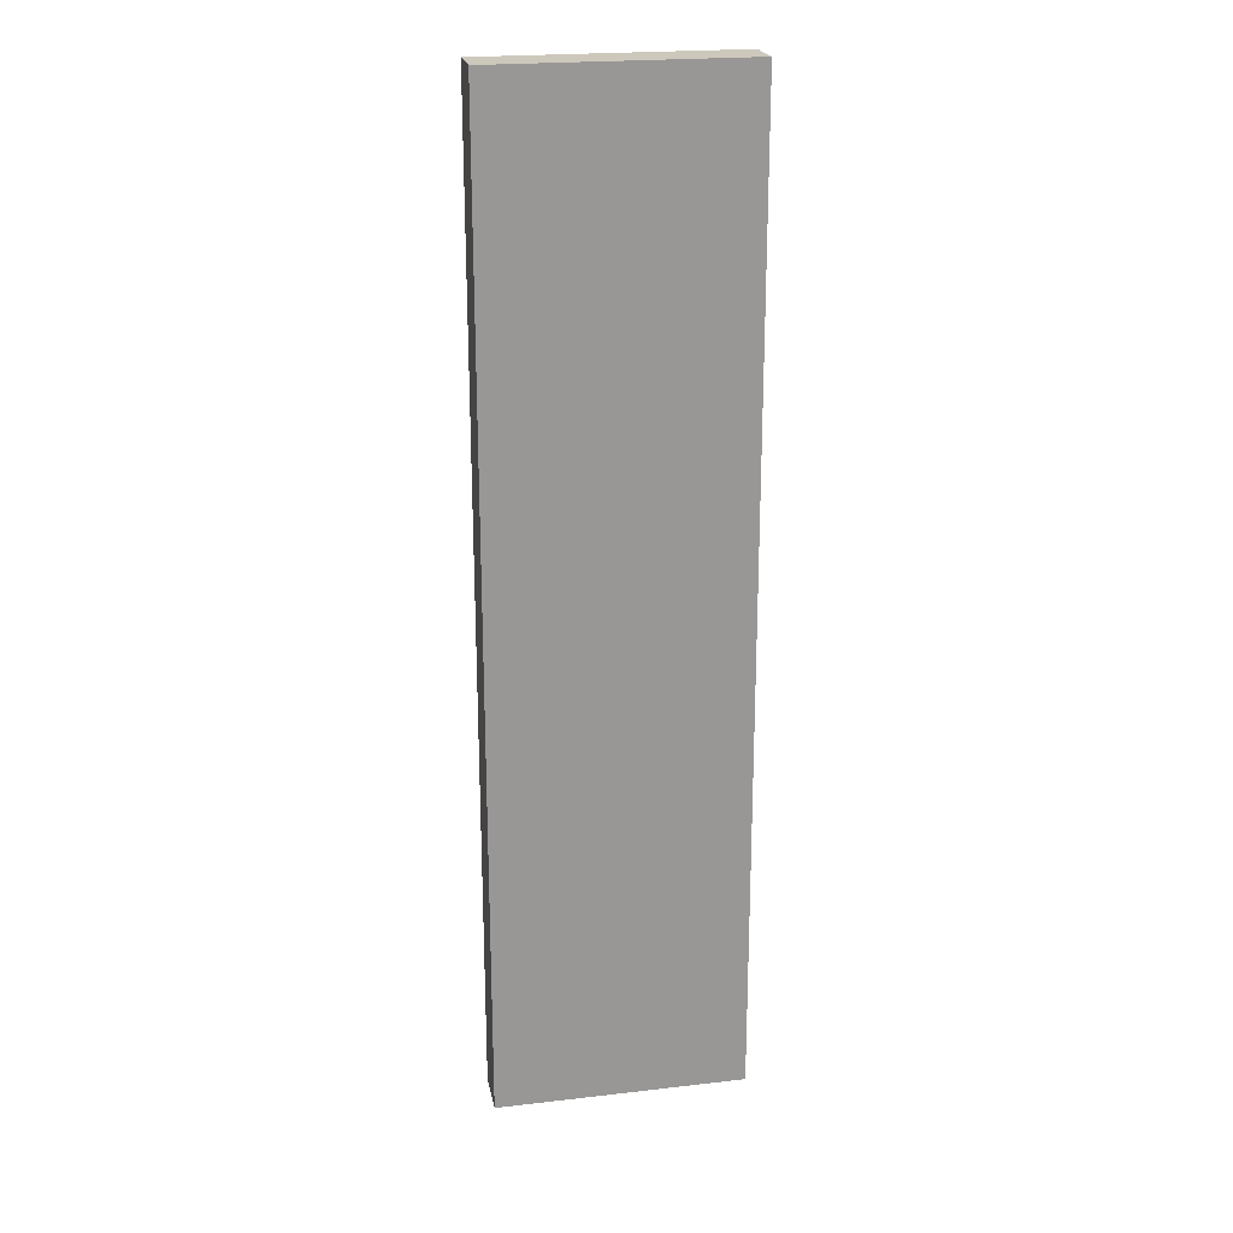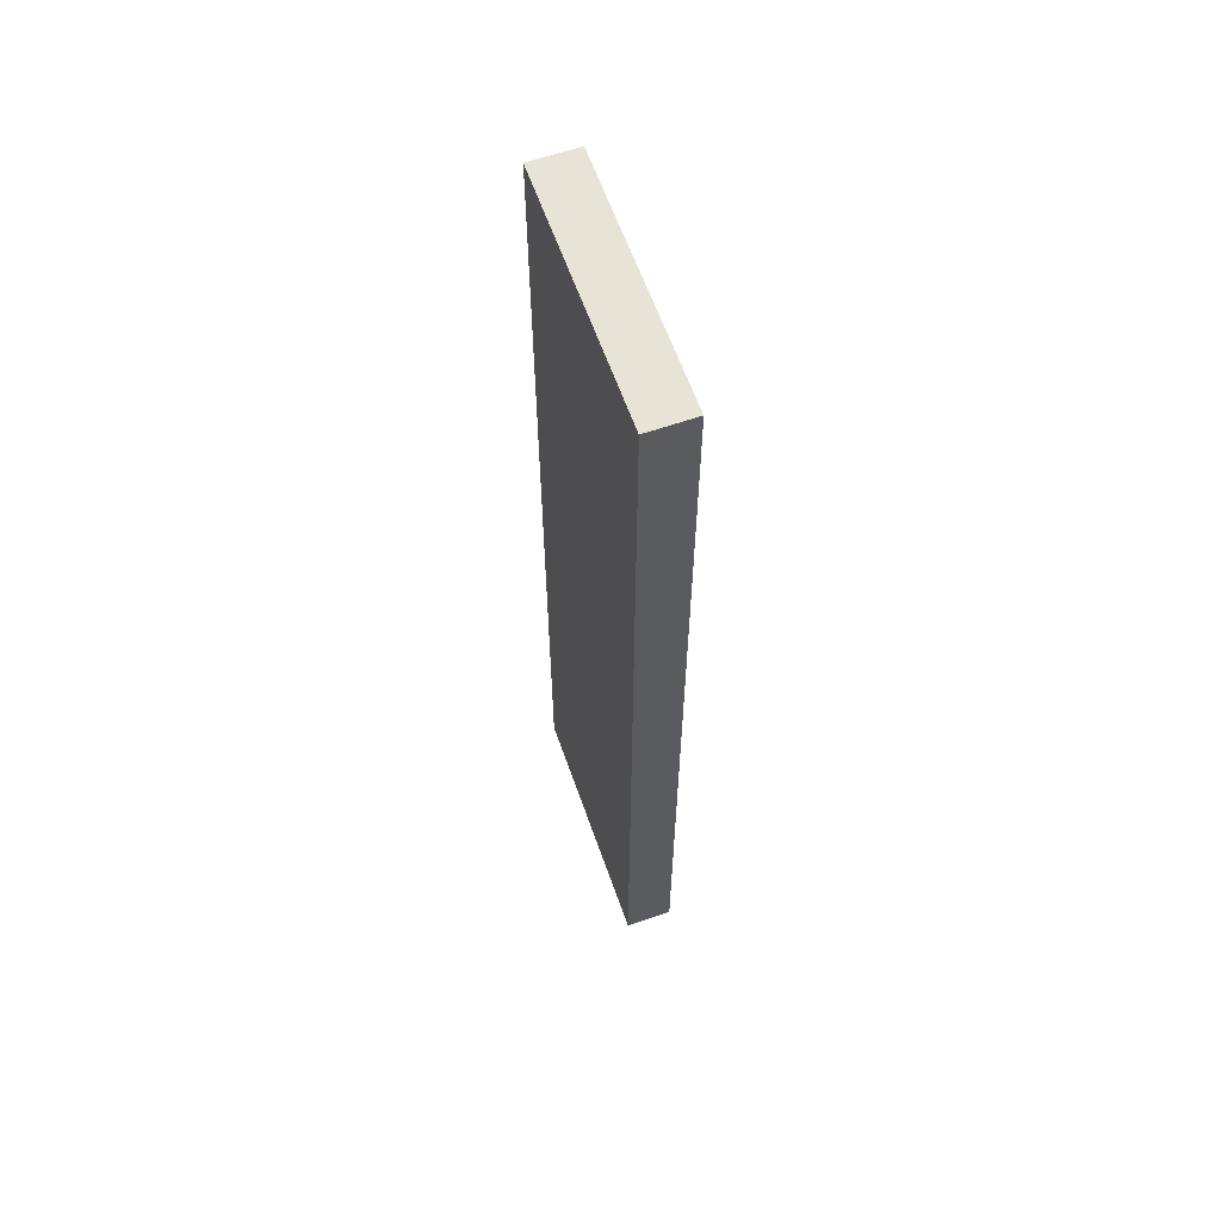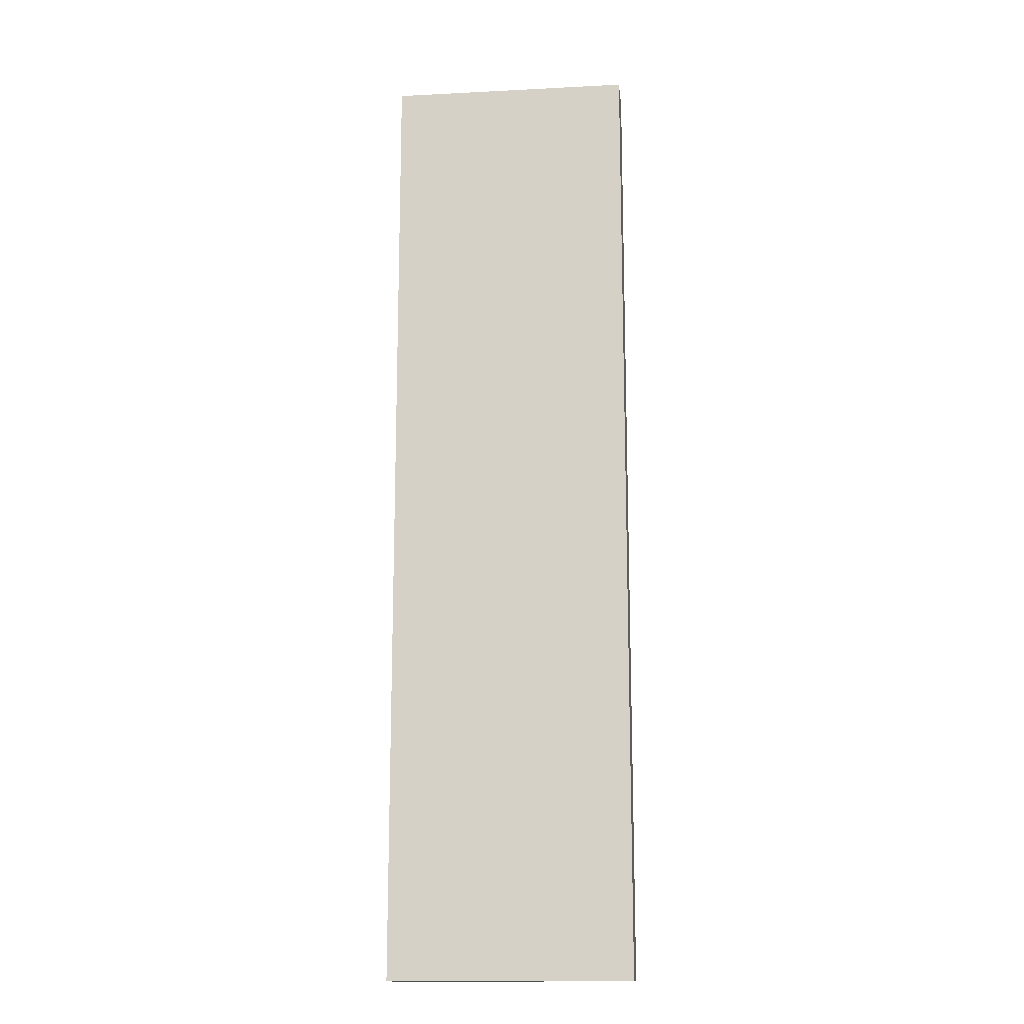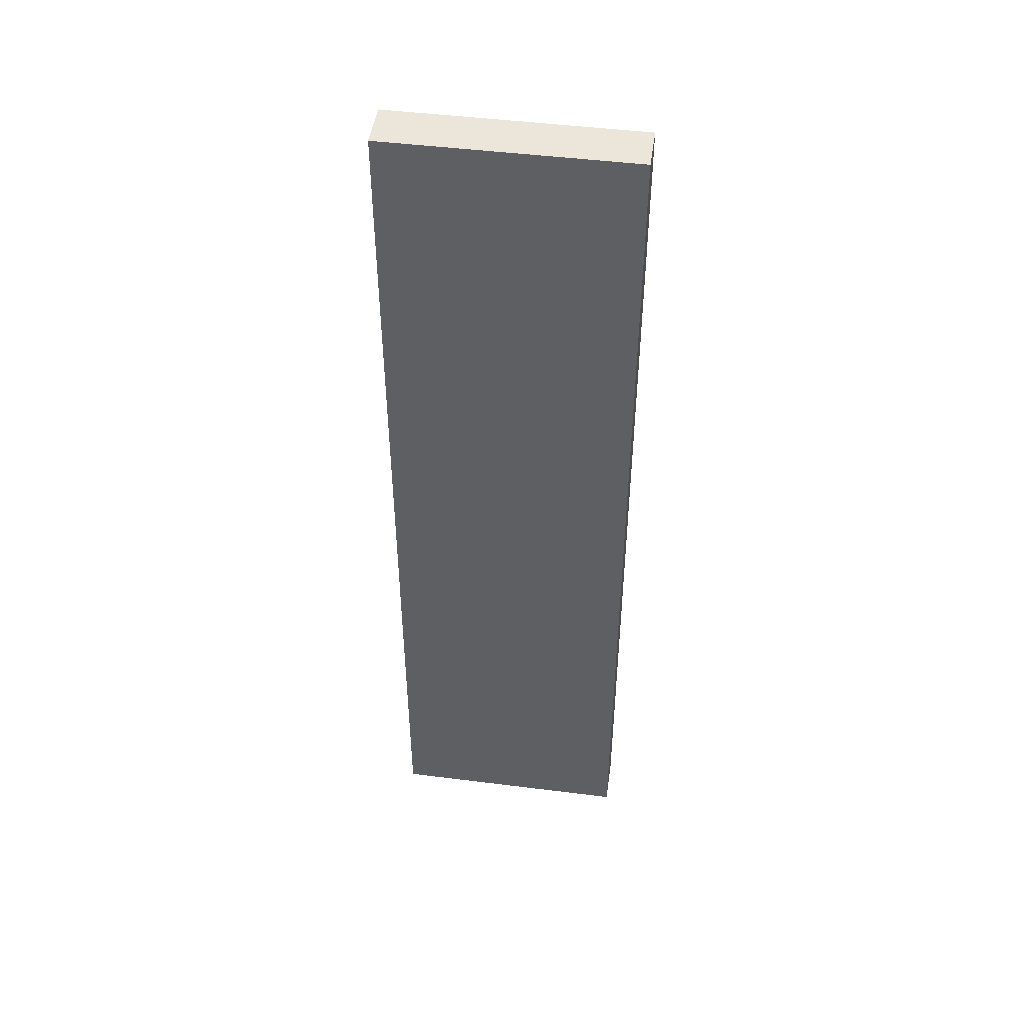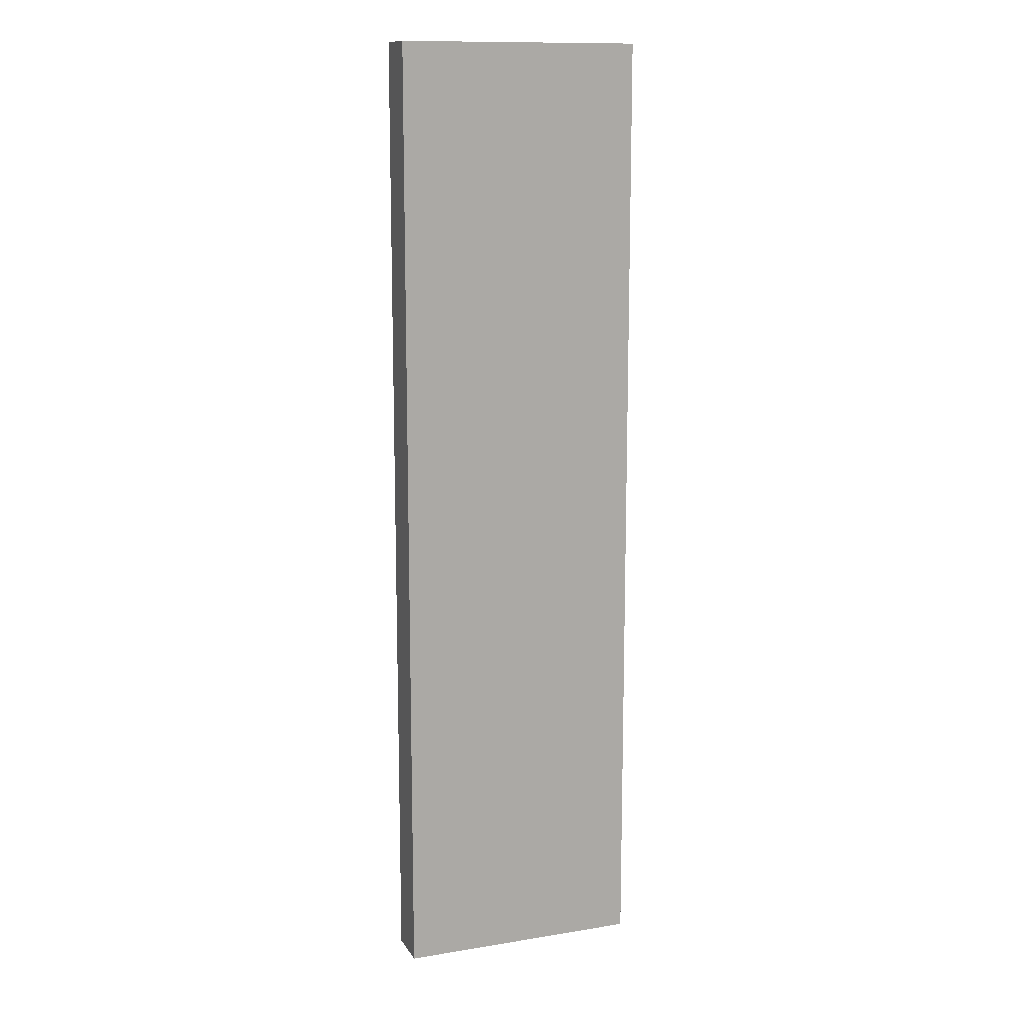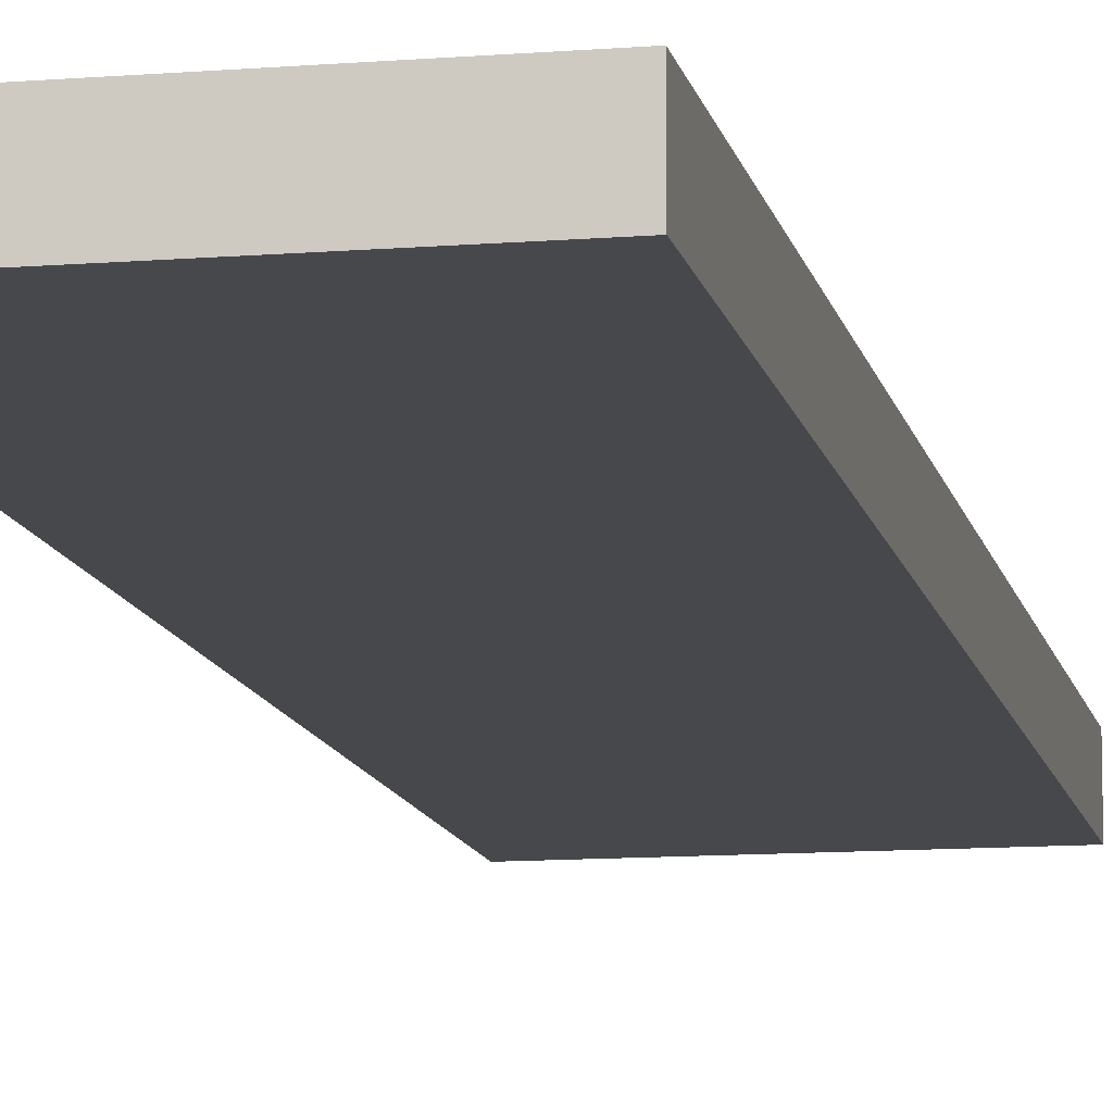
<metadata>
{"format":"obj","ext":"obj","renderer":"f3d","projection":"perspective","resolution":1024,"background":"white","views":[{"elev":22.1,"azim":168.7,"up":"+Z"},{"elev":62.1,"azim":70.6,"up":"+Z"},{"elev":-15.1,"azim":-173.7,"up":"+Z"},{"elev":47.7,"azim":-171.9,"up":"+Z"},{"elev":12.7,"azim":159.5,"up":"+Z"},{"elev":-11.5,"azim":-168.8,"up":"+Y"}]}
</metadata>
<code>
o Range_Ruler_-_Massive_-_Collider_Cube.001
v -1.406 0.5363 8.665
v 1.43 0.5411 8.665
v 1.43 0.5411 -2.535
v -1.406 0.5411 -2.535
v -1.406 0 8.665
v 1.43 0.004768 8.665
v 1.43 -0 -2.535
v -1.406 -0 -2.535
f 1 4 3 2
f 5 6 7 8
f 3 4 8 7
f 4 1 5 8
f 1 2 6 5
f 2 3 7 6

</code>
